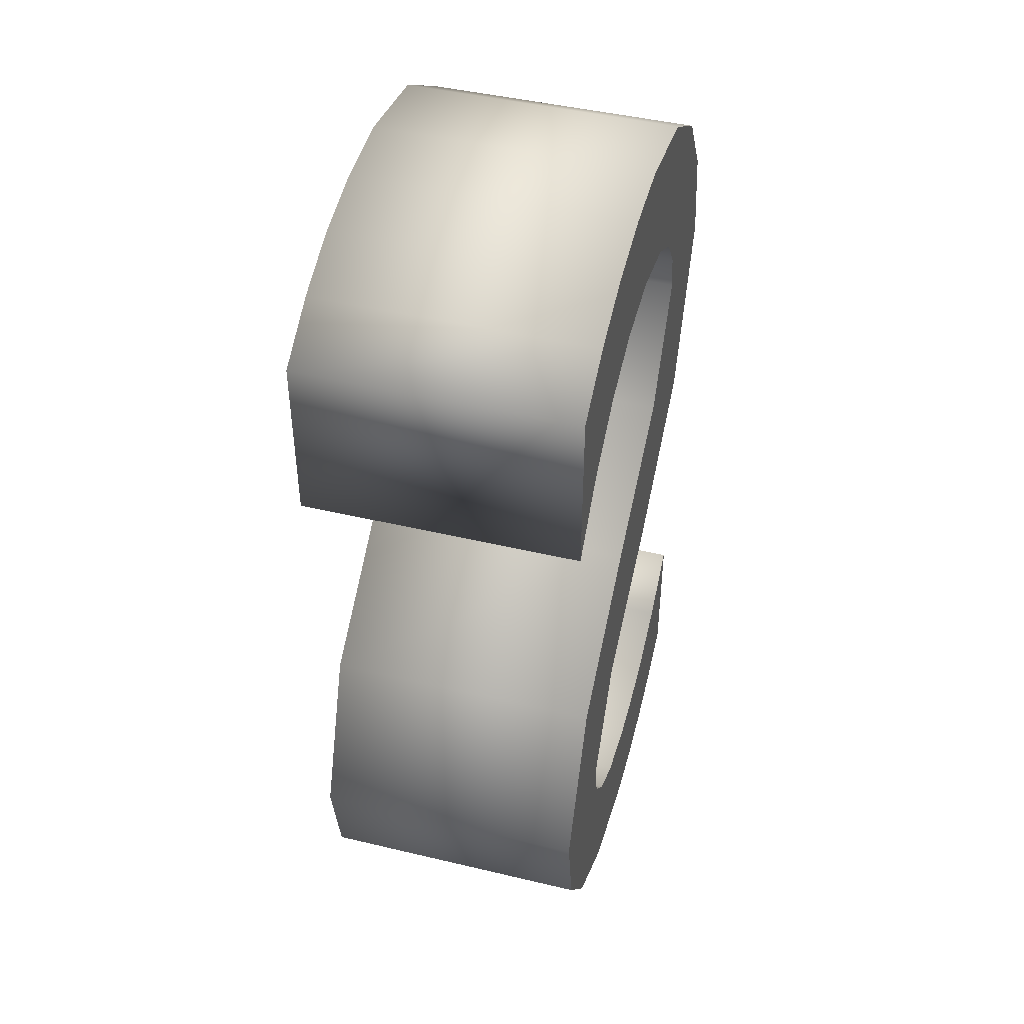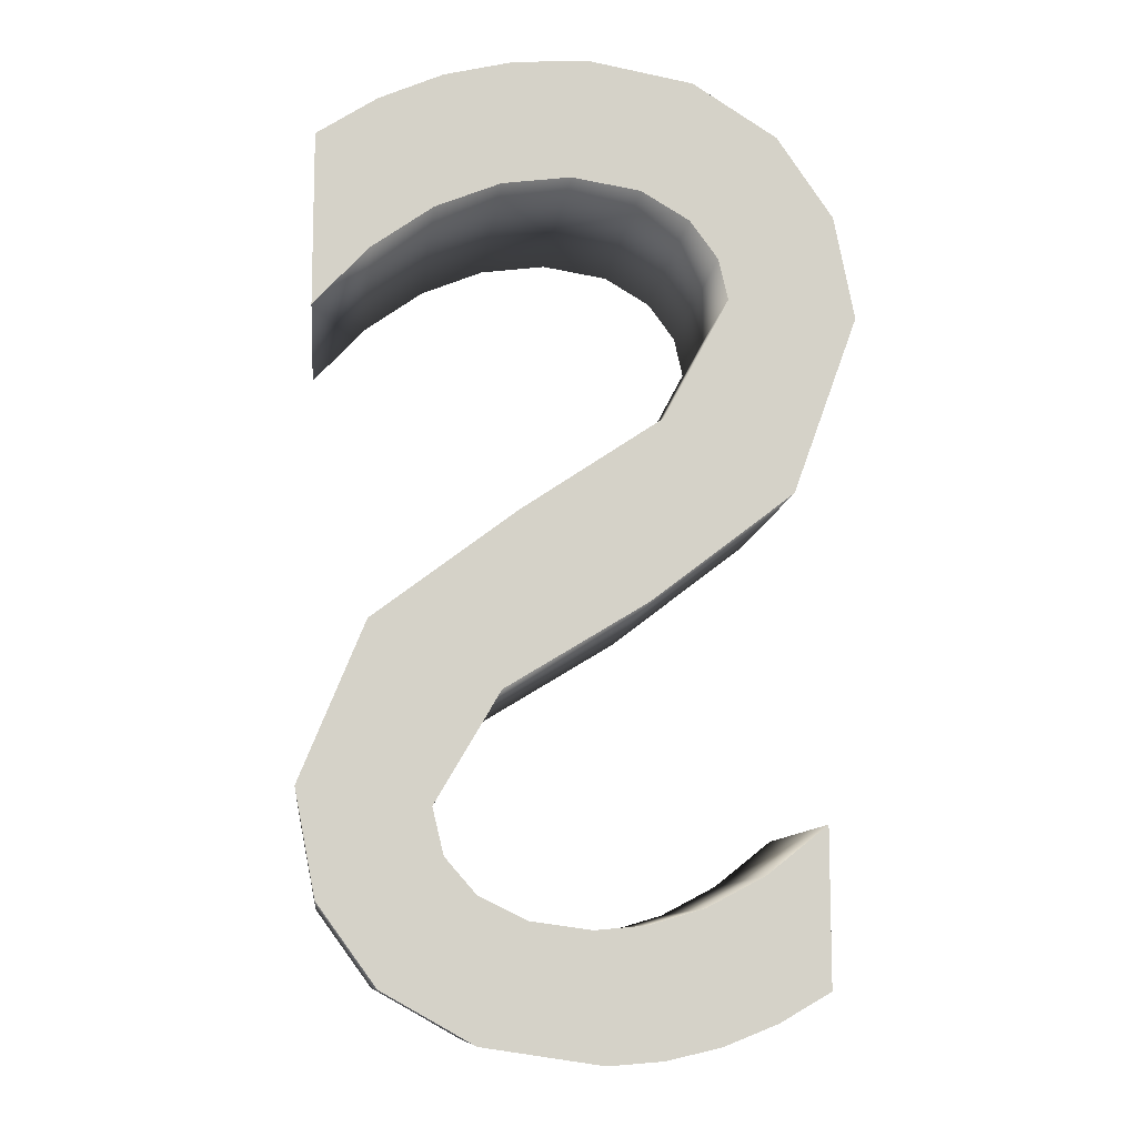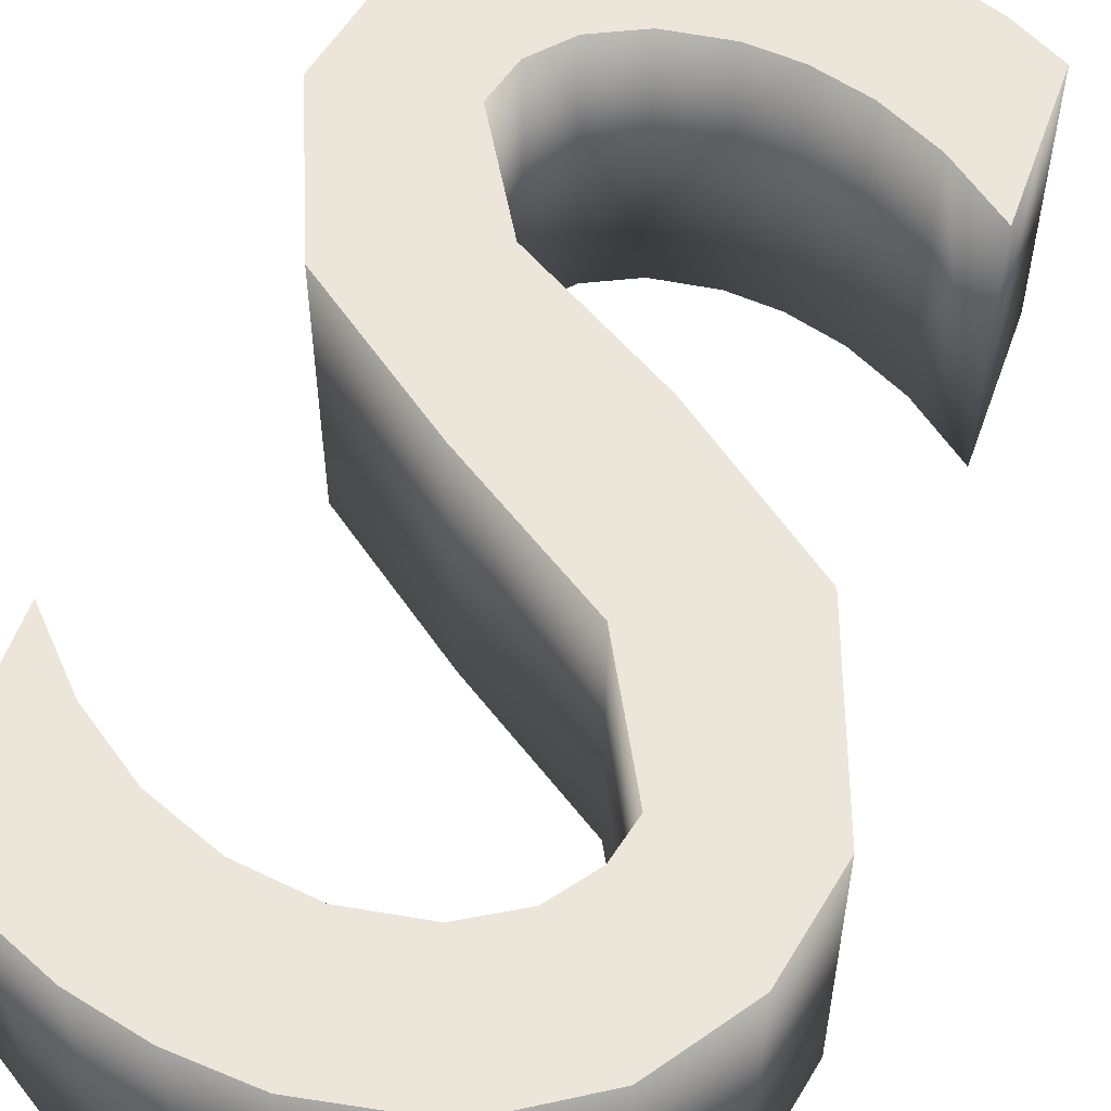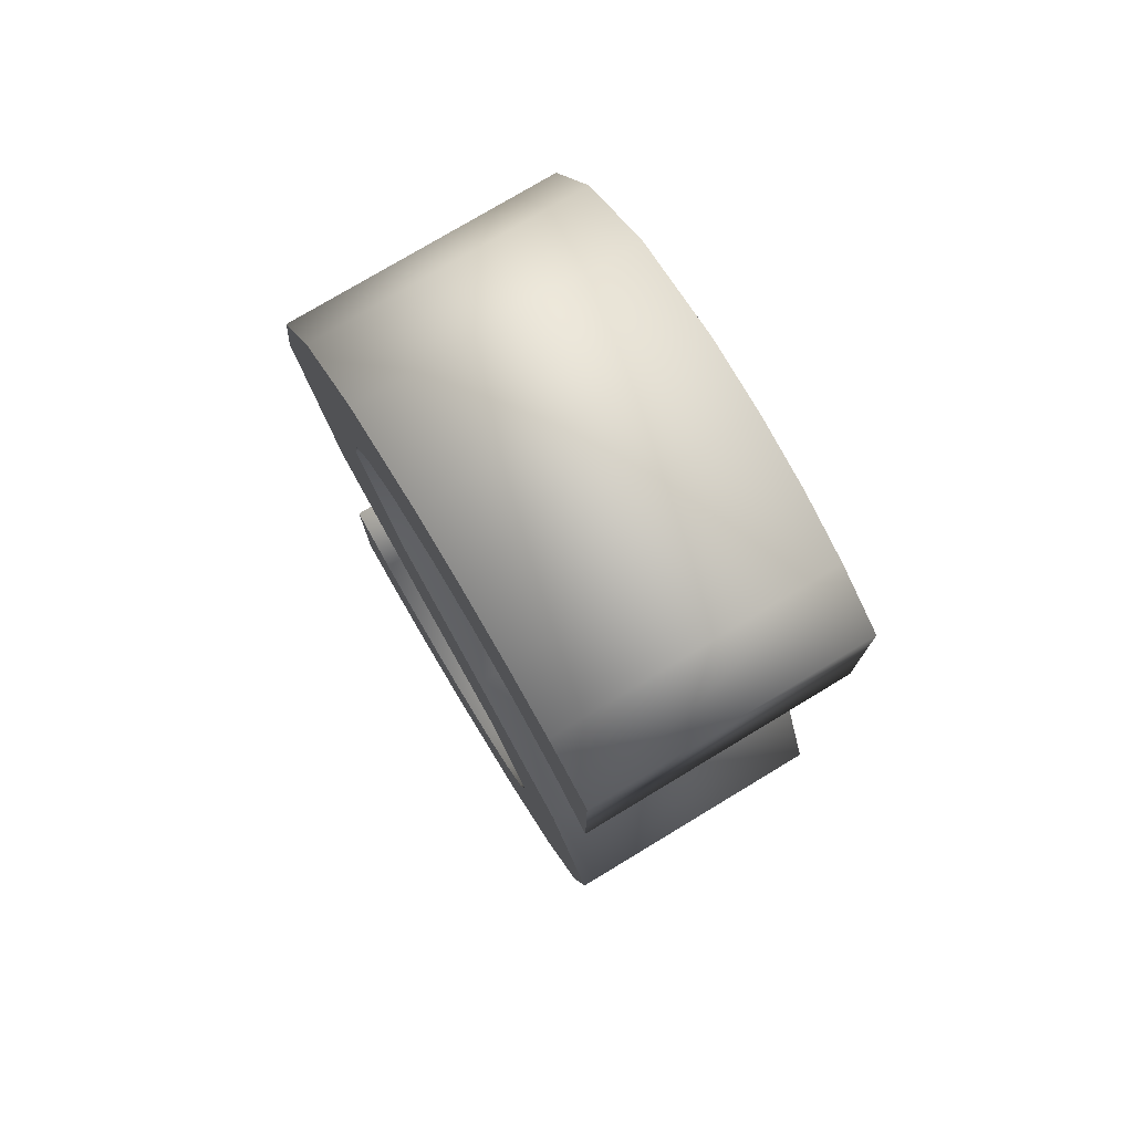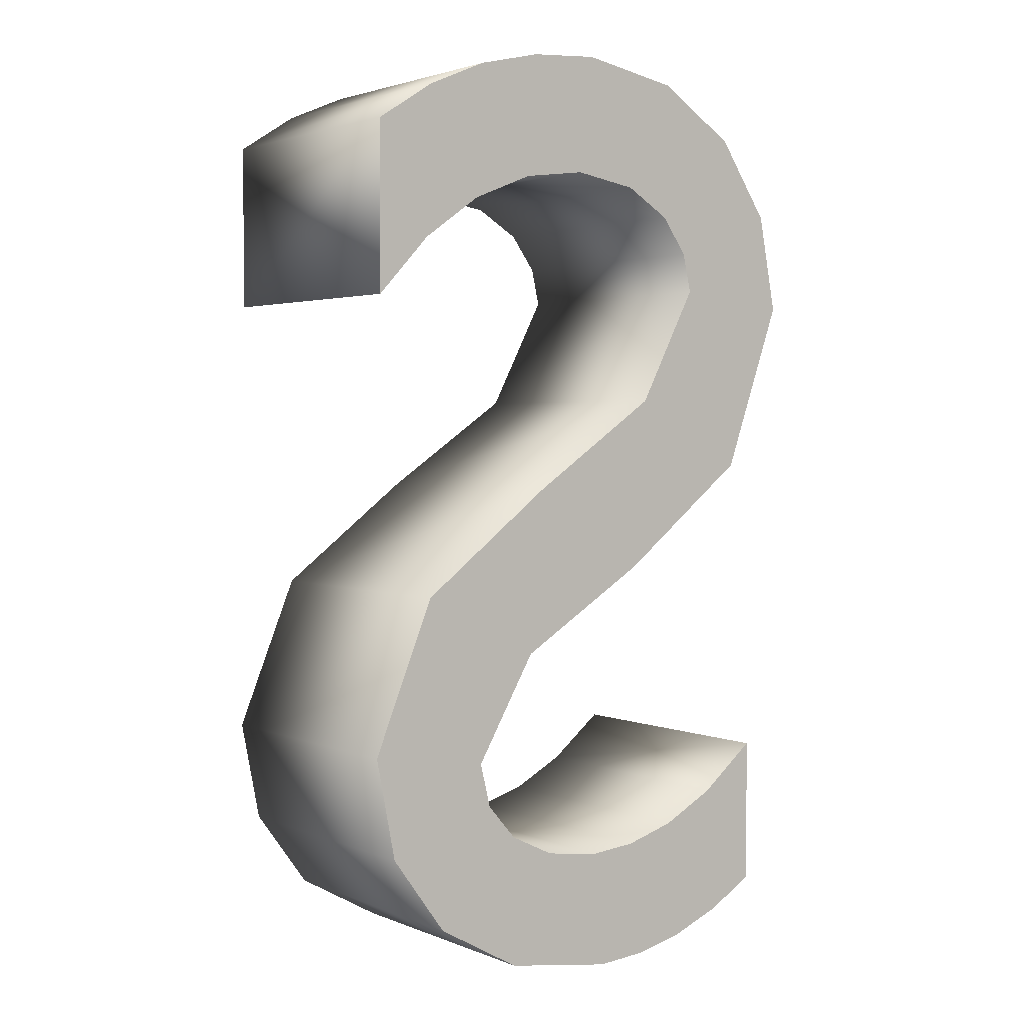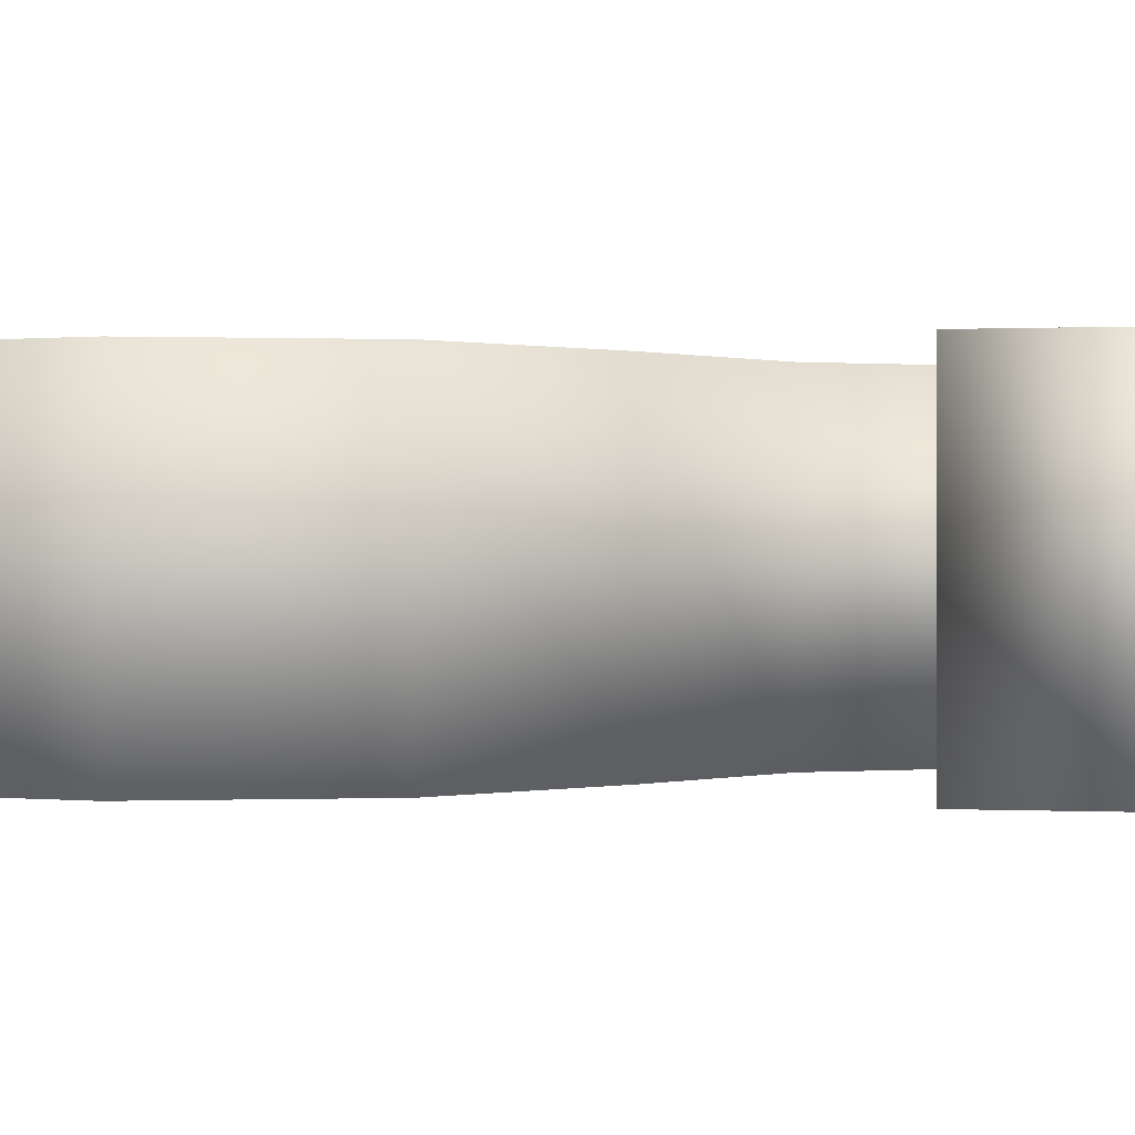
<metadata>
{"format":"obj","ext":"obj","renderer":"f3d","projection":"perspective","resolution":1024,"background":"white","views":[{"elev":45.2,"azim":-74.6,"up":"+Z"},{"elev":-10.5,"azim":-6.3,"up":"+Z"},{"elev":56.0,"azim":19.5,"up":"+Y"},{"elev":76.6,"azim":-121.1,"up":"+Z"},{"elev":2.5,"azim":-36.3,"up":"+Z"},{"elev":0.2,"azim":101.6,"up":"+Y"}]}
</metadata>
<code>
o S
v 0.008482 0.1 -0.2579
v -0.03497 0.1 -0.252
v -0.0915 0.1 -0.2098
v 0.1811 0.1 0.2431
v 0.1412 0.1 0.3017
v 0.004482 0.1 0.3541
v -0.143 0.1 0.3191
v -0.1467 0.1 0.2095
v -0.1029 0.1 0.2406
v -0.05588 0.1 0.2596
v 0.07748 0.1 0.2373
v 0.05839 0.1 0.09314
v -0.04302 0.1 0.02533
v -0.1444 0.1 -0.05111
v -0.1905 0.1 -0.1639
v -0.0686 0.1 -0.3331
v 0.05542 0.1 -0.3429
v 0.09398 0.1 -0.3339
v 0.1318 0.1 -0.3189
v 0.1685 0.1 -0.1869
v 0.008482 -0.1 -0.2579
v -0.03497 -0.1 -0.252
v -0.06914 -0.1 -0.2354
v -0.09952 -0.1 -0.1769
v 0.04798 -0.1 -0.03617
v 0.1955 -0.1 0.1691
v 0.004482 -0.1 0.3541
v -0.1865 -0.1 0.2911
v -0.006518 -0.1 0.2661
v 0.04289 -0.1 0.258
v 0.09783 -0.1 0.2095
v -0.04302 -0.1 0.02533
v -0.1444 -0.1 -0.05111
v -0.1339 -0.1 -0.2965
v 0.1685 -0.1 -0.1869
v 0.1255 -0.1 -0.2212
v 0.1255 0.1 -0.2212
v 0.08398 -0.1 -0.243
v 0.08398 0.1 -0.243
v 0.04473 -0.1 -0.2546
v 0.04473 0.1 -0.2546
v -0.06914 0.1 -0.2354
v -0.0915 -0.1 -0.2098
v -0.09952 0.1 -0.1769
v -0.05342 -0.1 -0.09811
v -0.05342 0.1 -0.09811
v 0.04798 0.1 -0.03617
v 0.1494 -0.1 0.04189
v 0.1494 0.1 0.04189
v 0.1955 0.1 0.1691
v 0.1811 -0.1 0.2431
v 0.1412 -0.1 0.3017
v 0.08073 -0.1 0.3402
v 0.08073 0.1 0.3402
v -0.04856 -0.1 0.3503
v -0.04856 0.1 0.3503
v -0.09739 -0.1 0.3387
v -0.09739 0.1 0.3387
v -0.143 -0.1 0.3191
v -0.1865 0.1 0.2911
v -0.1865 -0.1 0.1671
v -0.1865 0.1 0.1671
v -0.1467 -0.1 0.2095
v -0.1029 -0.1 0.2406
v -0.05588 -0.1 0.2596
v -0.006518 0.1 0.2661
v 0.04289 0.1 0.258
v 0.07748 -0.1 0.2373
v 0.09783 0.1 0.2095
v 0.1045 -0.1 0.1801
v 0.1045 0.1 0.1801
v 0.05839 -0.1 0.09314
v -0.1905 -0.1 -0.1639
v -0.1758 -0.1 -0.2392
v -0.1758 0.1 -0.2392
v -0.1339 0.1 -0.2965
v -0.0686 -0.1 -0.3331
v 0.01648 -0.1 -0.3459
v 0.01648 0.1 -0.3459
v 0.05542 -0.1 -0.3429
v 0.09398 -0.1 -0.3339
v 0.1318 -0.1 -0.3189
v 0.1685 -0.1 -0.2979
v 0.1685 0.1 -0.2979
f 16 17 79
f 16 18 17
f 16 19 18
f 76 19 16
f 76 84 19
f 76 41 84
f 41 39 84
f 39 37 84
f 37 20 84
f 75 1 76
f 1 41 76
f 75 2 1
f 75 42 2
f 15 42 75
f 15 3 42
f 15 44 3
f 15 46 44
f 14 46 15
f 14 47 46
f 13 47 14
f 13 49 47
f 12 49 13
f 12 50 49
f 71 50 12
f 60 8 62
f 71 4 50
f 69 4 71
f 60 9 8
f 11 4 69
f 67 4 11
f 60 10 9
f 67 5 4
f 66 5 67
f 60 66 10
f 60 5 66
f 7 5 60
f 7 54 5
f 58 54 7
f 56 54 58
f 56 6 54
f 80 77 78
f 81 77 80
f 82 77 81
f 82 34 77
f 83 34 82
f 40 34 83
f 38 40 83
f 36 38 83
f 35 36 83
f 21 74 34
f 40 21 34
f 22 74 21
f 23 74 22
f 23 73 74
f 43 73 23
f 24 73 43
f 45 73 24
f 45 33 73
f 25 33 45
f 25 32 33
f 48 32 25
f 48 72 32
f 26 72 48
f 26 70 72
f 63 28 61
f 51 70 26
f 51 31 70
f 64 28 63
f 51 68 31
f 51 30 68
f 65 28 64
f 52 30 51
f 52 29 30
f 29 28 65
f 52 28 29
f 52 59 28
f 53 59 52
f 53 57 59
f 53 55 57
f 27 55 53
f 39 36 37
f 41 38 39
f 1 40 41
f 2 21 1
f 42 22 2
f 3 23 42
f 44 43 3
f 46 24 44
f 47 45 46
f 49 25 47
f 50 48 49
f 4 26 50
f 5 51 4
f 54 52 5
f 6 53 54
f 56 27 6
f 58 55 56
f 7 57 58
f 60 59 7
f 62 28 60
f 8 61 62
f 9 63 8
f 10 64 9
f 66 65 10
f 67 29 66
f 11 30 67
f 69 68 11
f 71 31 69
f 12 70 71
f 13 72 12
f 14 32 13
f 15 33 14
f 75 73 15
f 76 74 75
f 16 34 76
f 79 77 16
f 17 78 79
f 18 80 17
f 19 81 18
f 84 82 19
f 20 83 84
f 37 35 20
f 39 38 36
f 41 40 38
f 1 21 40
f 2 22 21
f 42 23 22
f 3 43 23
f 44 24 43
f 46 45 24
f 47 25 45
f 49 48 25
f 50 26 48
f 4 51 26
f 5 52 51
f 54 53 52
f 6 27 53
f 56 55 27
f 58 57 55
f 7 59 57
f 60 28 59
f 62 61 28
f 8 63 61
f 9 64 63
f 10 65 64
f 66 29 65
f 67 30 29
f 11 68 30
f 69 31 68
f 71 70 31
f 12 72 70
f 13 32 72
f 14 33 32
f 15 73 33
f 75 74 73
f 76 34 74
f 16 77 34
f 79 78 77
f 17 80 78
f 18 81 80
f 19 82 81
f 84 83 82
f 20 35 83
f 37 36 35

</code>
